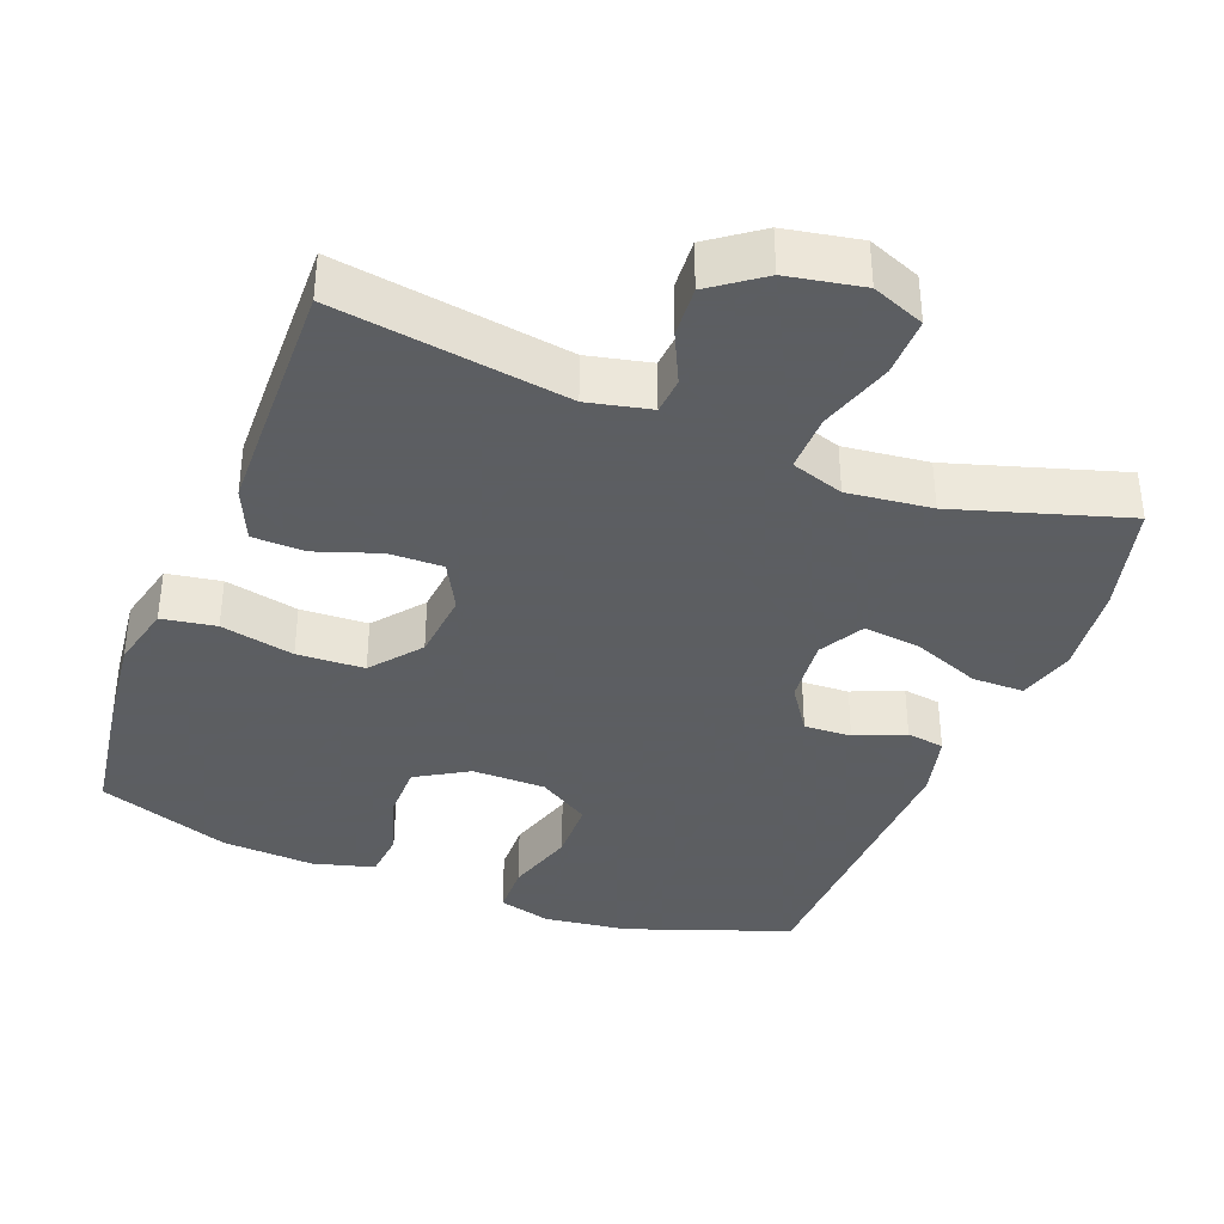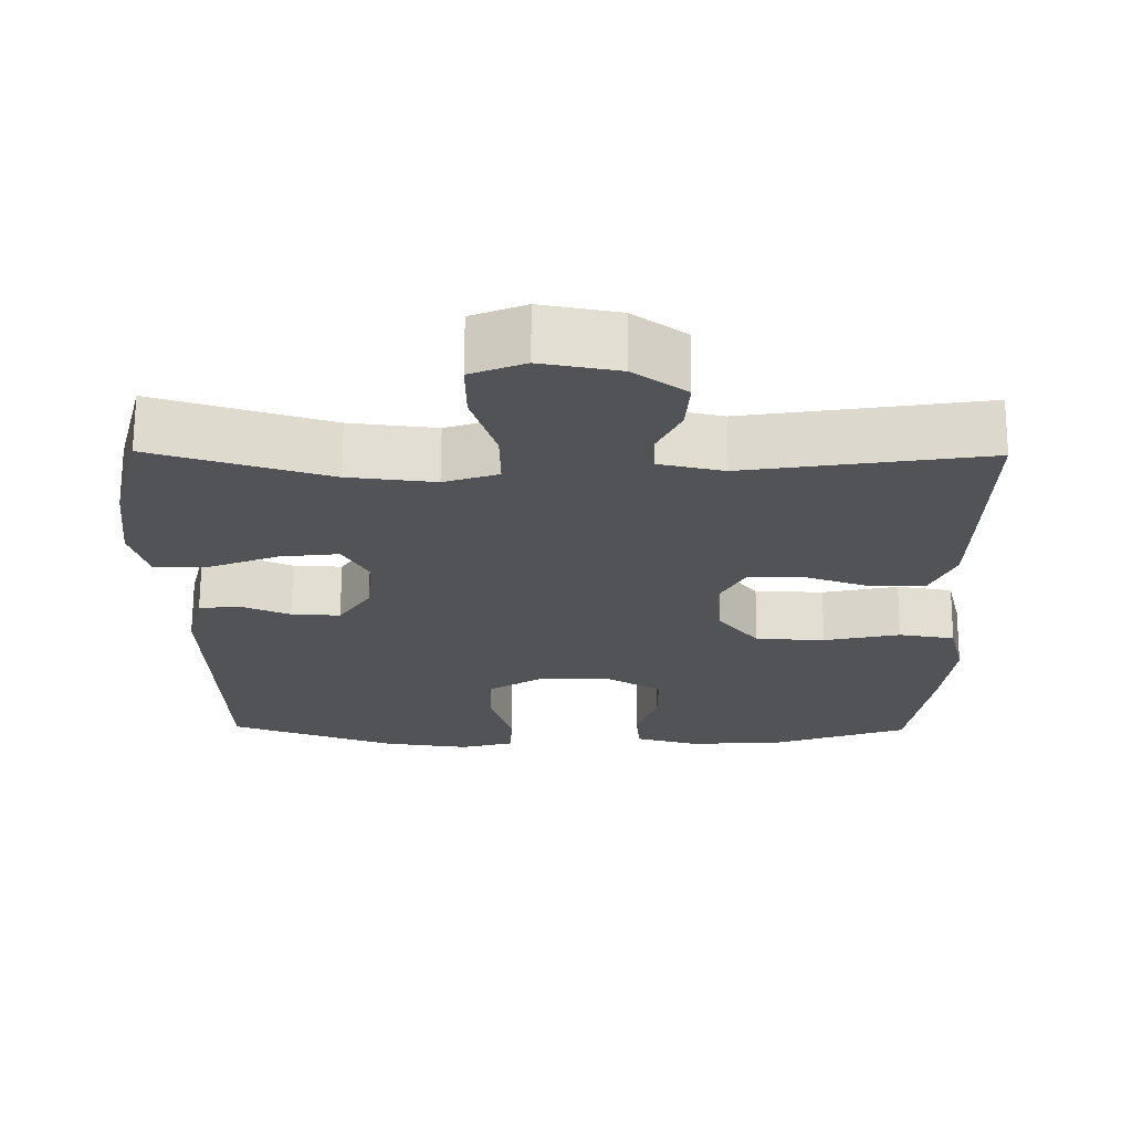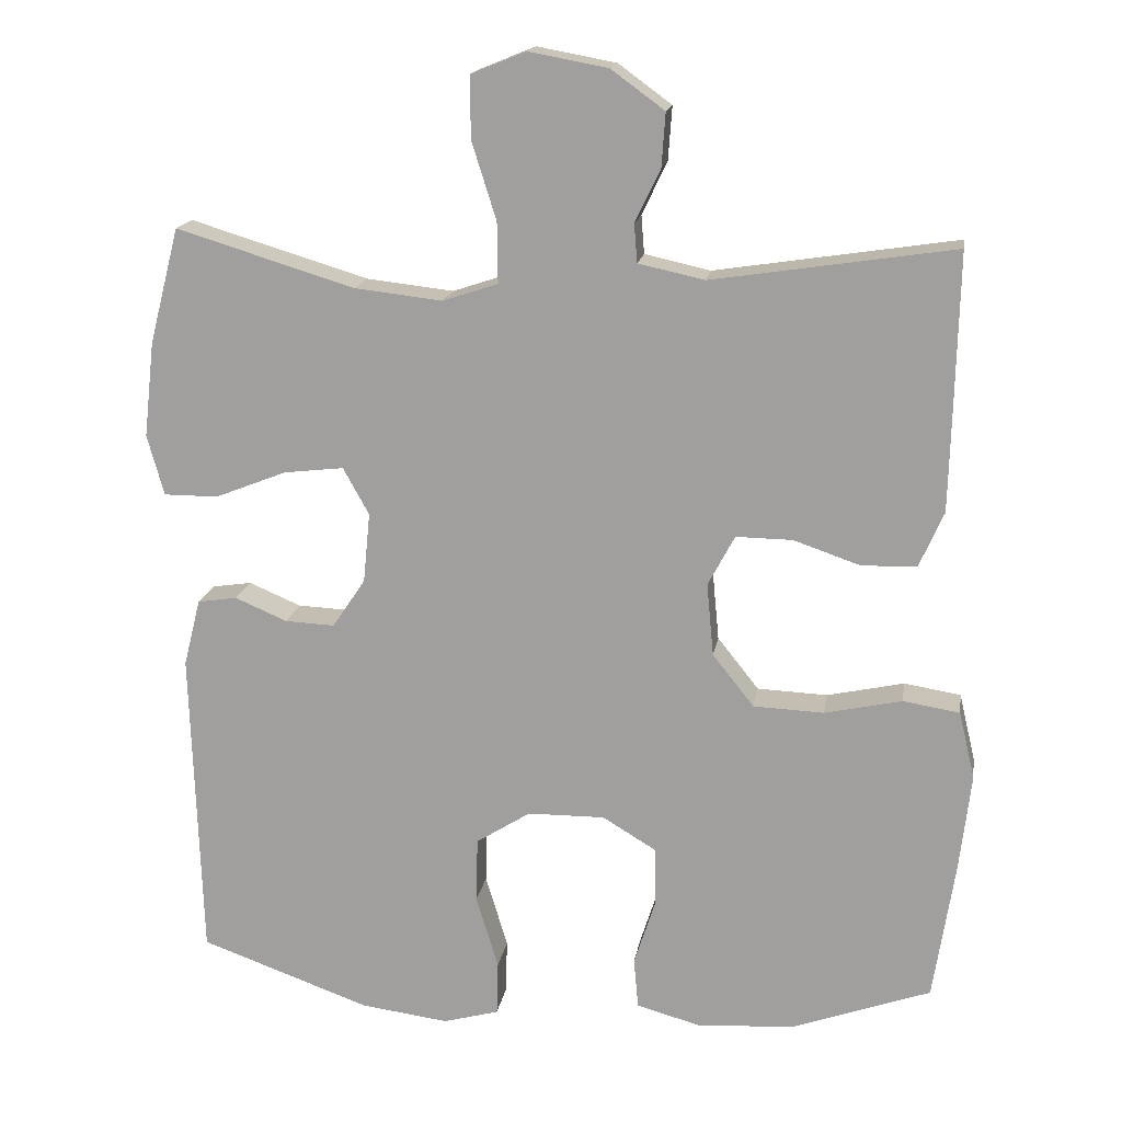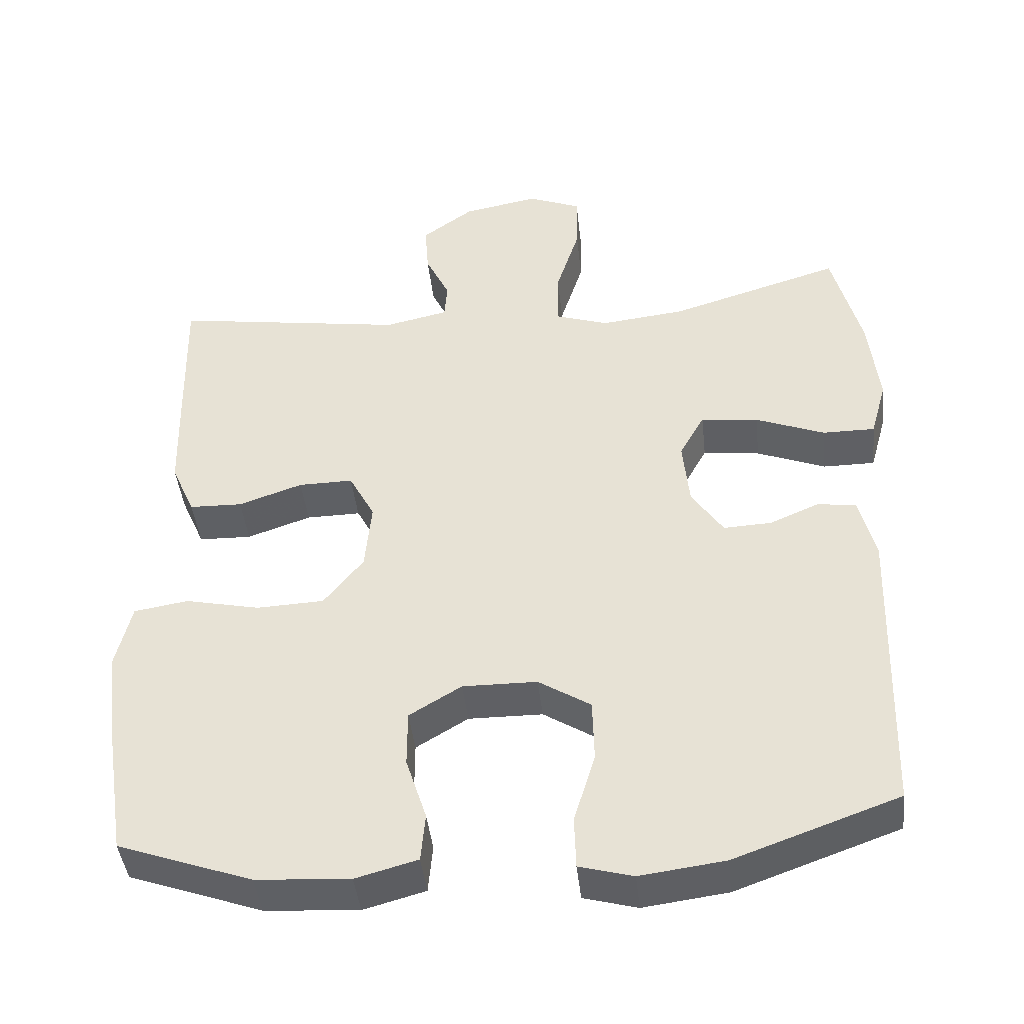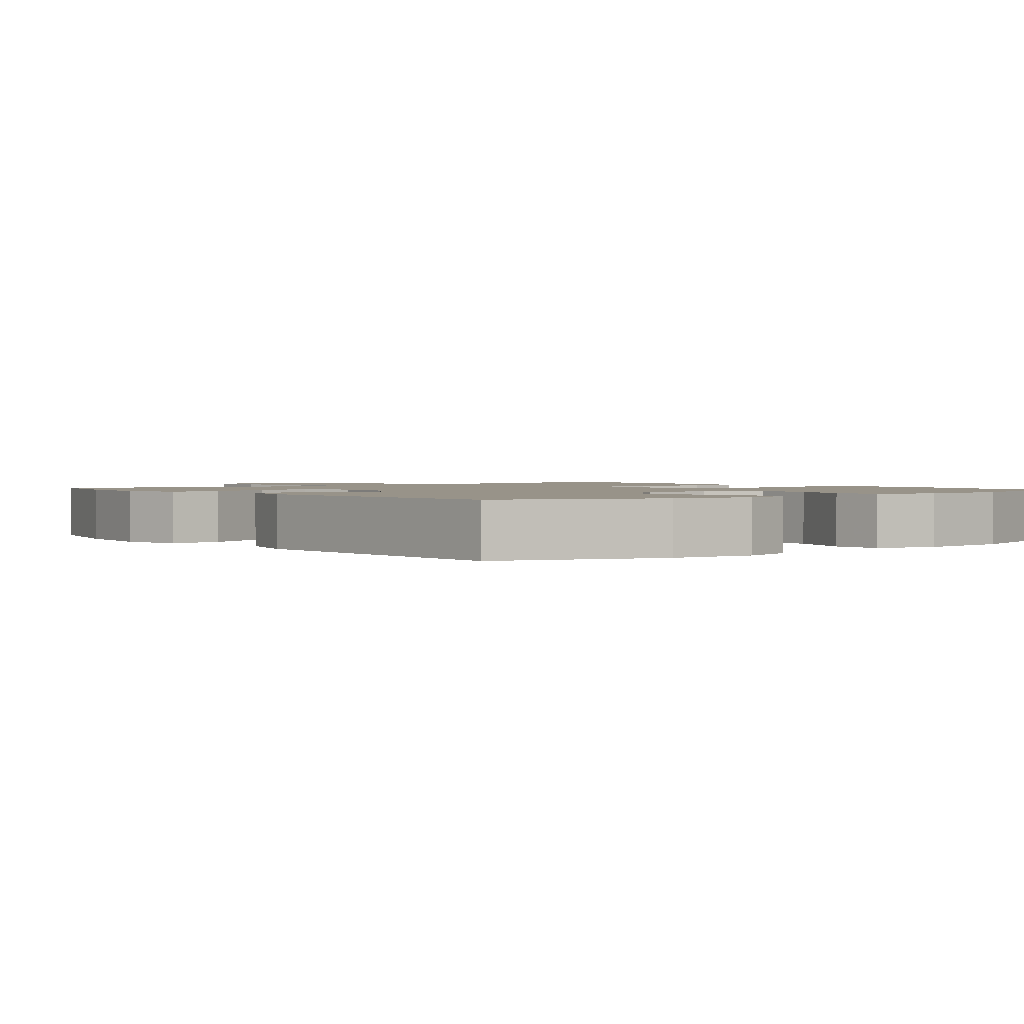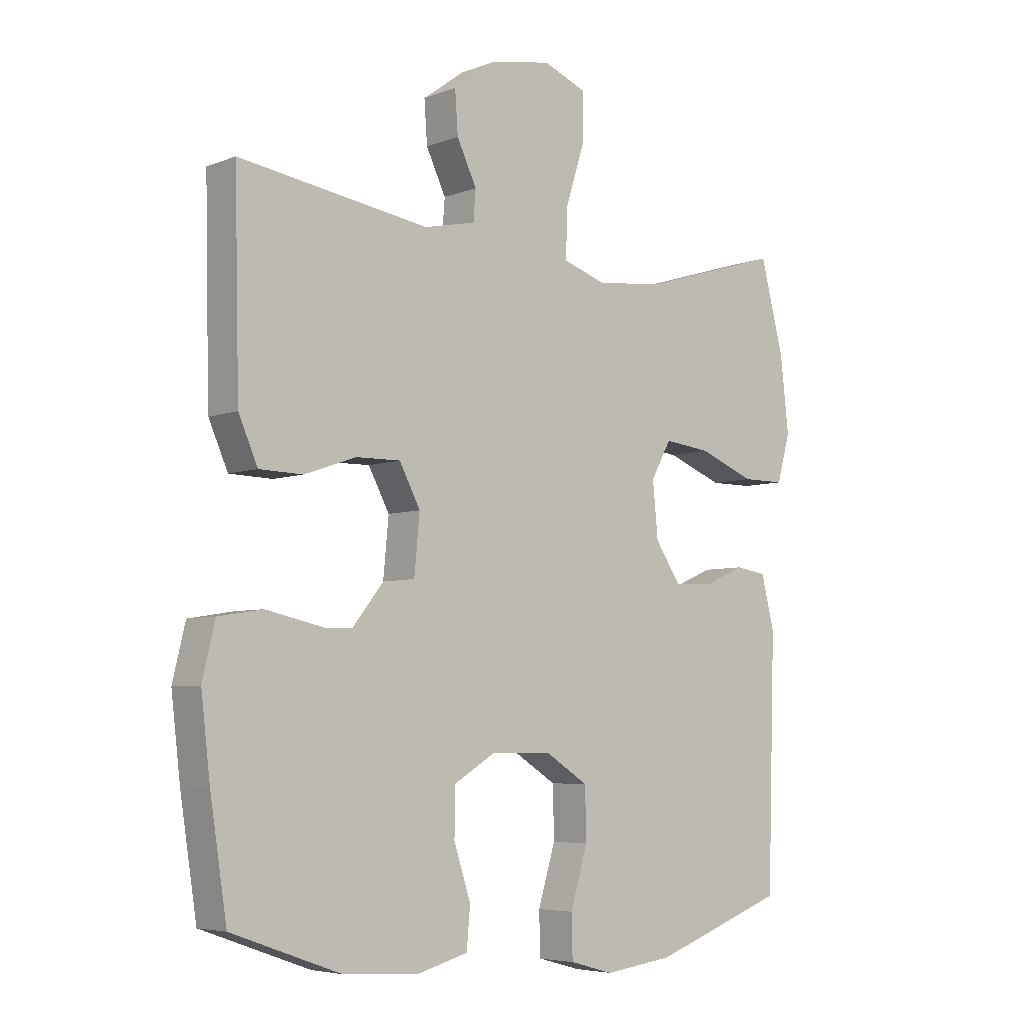
<metadata>
{"format":"obj","ext":"obj","renderer":"f3d","projection":"perspective","resolution":1024,"background":"white","views":[{"elev":-37.4,"azim":-21.2,"up":"+Y"},{"elev":68.1,"azim":-179.7,"up":"+Z"},{"elev":16.5,"azim":-170.9,"up":"+Z"},{"elev":-43.2,"azim":6.2,"up":"+Z"},{"elev":1.6,"azim":141.6,"up":"+Y"},{"elev":-5.5,"azim":-40.6,"up":"+Z"}]}
</metadata>
<code>
v 0.5 0.07 -0.5
v 0.277 0.07 -0.58
v 0.162 0.07 -0.595
v 0.089 0.07 -0.575
v 0.087 0.07 -0.504
v 0.116 0.07 -0.408
v 0.114 0.07 -0.323
v 0.043 0.07 -0.278
v -0.058 0.07 -0.277
v -0.129 0.07 -0.32
v -0.129 0.07 -0.397
v -0.101 0.07 -0.484
v -0.107 0.07 -0.55
v -0.191 0.07 -0.573
v -0.318 0.07 -0.565
v -0.5 0.07 -0.5
v -0.528 0.07 -0.318
v -0.543 0.07 -0.19
v -0.522 0.07 -0.102
v -0.448 0.07 -0.09
v -0.347 0.07 -0.112
v -0.255 0.07 -0.108
v -0.201 0.07 -0.04
v -0.192 0.07 0.055
v -0.227 0.07 0.121
v -0.301 0.07 0.12
v -0.388 0.07 0.09
v -0.46 0.07 0.092
v -0.492 0.07 0.165
v -0.495 0.07 0.279
v -0.5 0.07 0.5
v -0.183 0.07 0.452
v -0.097 0.07 0.471
v -0.093 0.07 0.521
v -0.126 0.07 0.59
v -0.131 0.07 0.66
v -0.061 0.07 0.711
v 0.042 0.07 0.73
v 0.114 0.07 0.701
v 0.113 0.07 0.62
v 0.081 0.07 0.519
v 0.08 0.07 0.44
v 0.152 0.07 0.416
v 0.267 0.07 0.429
v 0.5 0.07 0.5
v 0.539 0.07 0.349
v 0.553 0.07 0.224
v 0.531 0.07 0.145
v 0.46 0.07 0.145
v 0.366 0.07 0.182
v 0.288 0.07 0.191
v 0.254 0.07 0.13
v 0.263 0.07 0.038
v 0.306 0.07 -0.026
v 0.371 0.07 -0.023
v 0.439 0.07 0.006
v 0.491 0.07 -0.002
v 0.513 0.07 -0.09
v 0.5 0 -0.5
v 0.277 0 -0.58
v 0.162 0 -0.595
v 0.089 0 -0.575
v 0.087 0 -0.504
v 0.116 0 -0.408
v 0.114 0 -0.323
v 0.043 0 -0.278
v -0.058 0 -0.277
v -0.129 0 -0.32
v -0.129 0 -0.397
v -0.101 0 -0.484
v -0.107 0 -0.55
v -0.191 0 -0.573
v -0.318 0 -0.565
v -0.5 0 -0.5
v -0.528 0 -0.318
v -0.543 0 -0.19
v -0.522 0 -0.102
v -0.448 0 -0.09
v -0.347 0 -0.112
v -0.255 0 -0.108
v -0.201 0 -0.04
v -0.192 0 0.055
v -0.227 0 0.121
v -0.301 0 0.12
v -0.388 0 0.09
v -0.46 0 0.092
v -0.492 0 0.165
v -0.495 0 0.279
v -0.5 0 0.5
v -0.183 0 0.452
v -0.097 0 0.471
v -0.093 0 0.521
v -0.126 0 0.59
v -0.131 0 0.66
v -0.061 0 0.711
v 0.042 0 0.73
v 0.114 0 0.701
v 0.113 0 0.62
v 0.081 0 0.519
v 0.08 0 0.44
v 0.152 0 0.416
v 0.267 0 0.429
v 0.5 0 0.5
v 0.539 0 0.349
v 0.553 0 0.224
v 0.531 0 0.145
v 0.46 0 0.145
v 0.366 0 0.182
v 0.288 0 0.191
v 0.254 0 0.13
v 0.263 0 0.038
v 0.306 0 -0.026
v 0.371 0 -0.023
v 0.439 0 0.006
v 0.491 0 -0.002
v 0.513 0 -0.09
f 55 56 57 58
f 54 55 58 1
f 53 54 1 2
f 52 53 2 3
f 47 48 49 50
f 47 50 51
f 44 45 46 47
f 43 44 47 51
f 42 43 51 52
f 38 39 40 41
f 38 41 42
f 37 38 42
f 34 35 36 37
f 33 34 37 42
f 32 33 42 52
f 26 27 28 29
f 25 26 29 30
f 18 19 20 21
f 18 21 22
f 17 18 22
f 16 17 22
f 15 16 22 23
f 11 12 13 14
f 10 11 14 15
f 3 4 5 6
f 3 6 7
f 52 3 7
f 32 52 7 8
f 25 30 31 32
f 24 25 32 8
f 23 24 8 9
f 10 15 23
f 9 10 23
f 116 115 114 113
f 59 116 113 112
f 60 59 112 111
f 61 60 111 110
f 108 107 106 105
f 109 108 105
f 105 104 103 102
f 109 105 102 101
f 110 109 101 100
f 99 98 97 96
f 100 99 96
f 100 96 95
f 95 94 93 92
f 100 95 92 91
f 110 100 91 90
f 87 86 85 84
f 88 87 84 83
f 79 78 77 76
f 80 79 76
f 80 76 75
f 80 75 74
f 81 80 74 73
f 72 71 70 69
f 73 72 69 68
f 64 63 62 61
f 65 64 61
f 65 61 110
f 66 65 110 90
f 90 89 88 83
f 66 90 83 82
f 67 66 82 81
f 81 73 68
f 81 68 67
f 1 59 60 2
f 2 60 61 3
f 3 61 62 4
f 4 62 63 5
f 5 63 64 6
f 6 64 65 7
f 7 65 66 8
f 8 66 67 9
f 9 67 68 10
f 10 68 69 11
f 11 69 70 12
f 12 70 71 13
f 13 71 72 14
f 14 72 73 15
f 15 73 74 16
f 16 74 75 17
f 17 75 76 18
f 18 76 77 19
f 19 77 78 20
f 20 78 79 21
f 21 79 80 22
f 22 80 81 23
f 23 81 82 24
f 24 82 83 25
f 25 83 84 26
f 26 84 85 27
f 27 85 86 28
f 28 86 87 29
f 29 87 88 30
f 30 88 89 31
f 31 89 90 32
f 32 90 91 33
f 33 91 92 34
f 34 92 93 35
f 35 93 94 36
f 36 94 95 37
f 37 95 96 38
f 38 96 97 39
f 39 97 98 40
f 40 98 99 41
f 41 99 100 42
f 42 100 101 43
f 43 101 102 44
f 44 102 103 45
f 45 103 104 46
f 46 104 105 47
f 47 105 106 48
f 48 106 107 49
f 49 107 108 50
f 50 108 109 51
f 51 109 110 52
f 52 110 111 53
f 53 111 112 54
f 54 112 113 55
f 55 113 114 56
f 56 114 115 57
f 57 115 116 58
f 58 116 59 1

</code>
